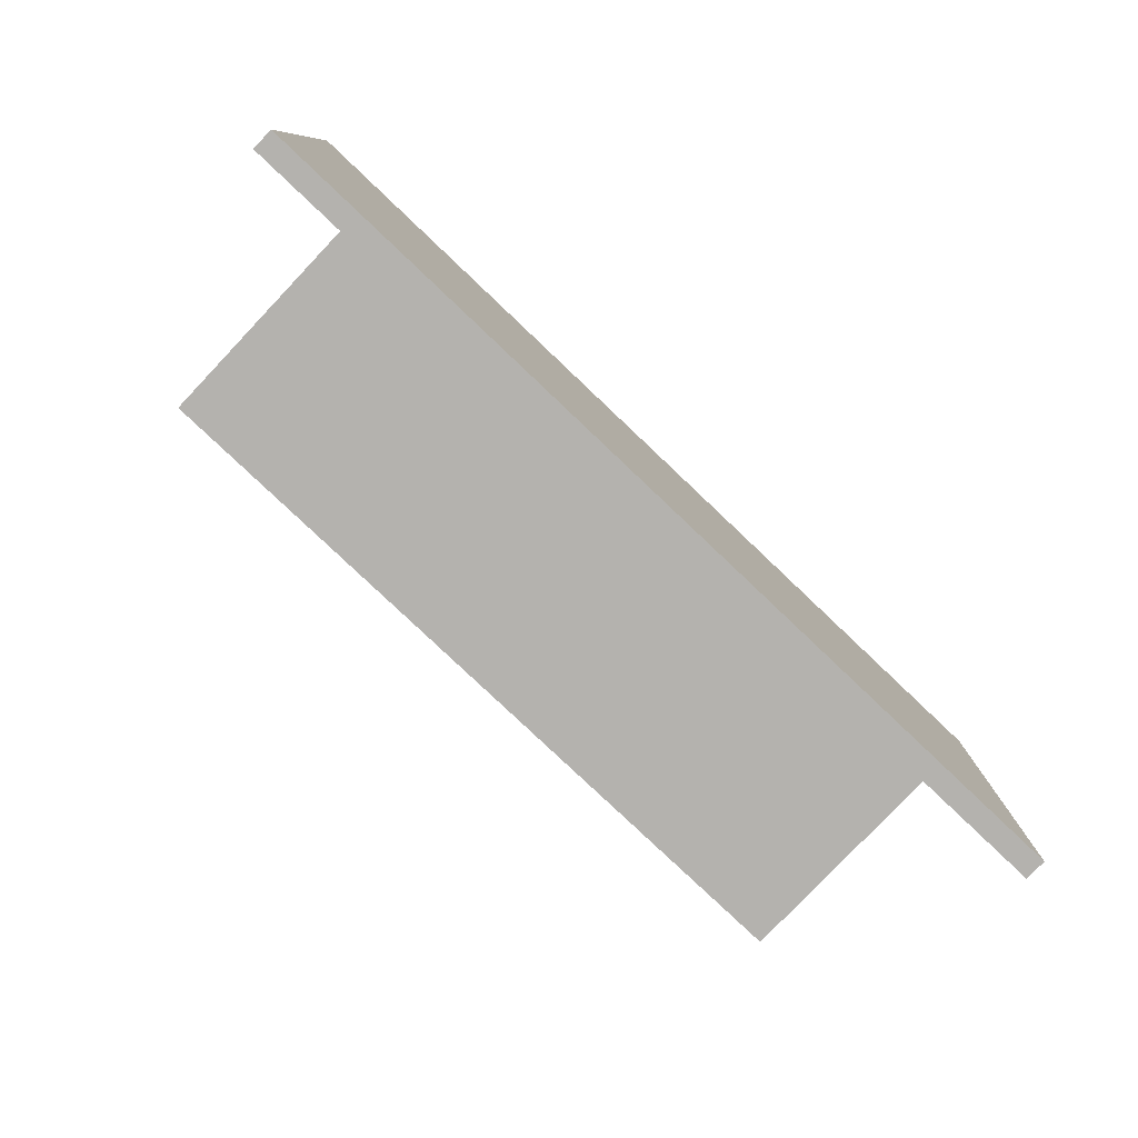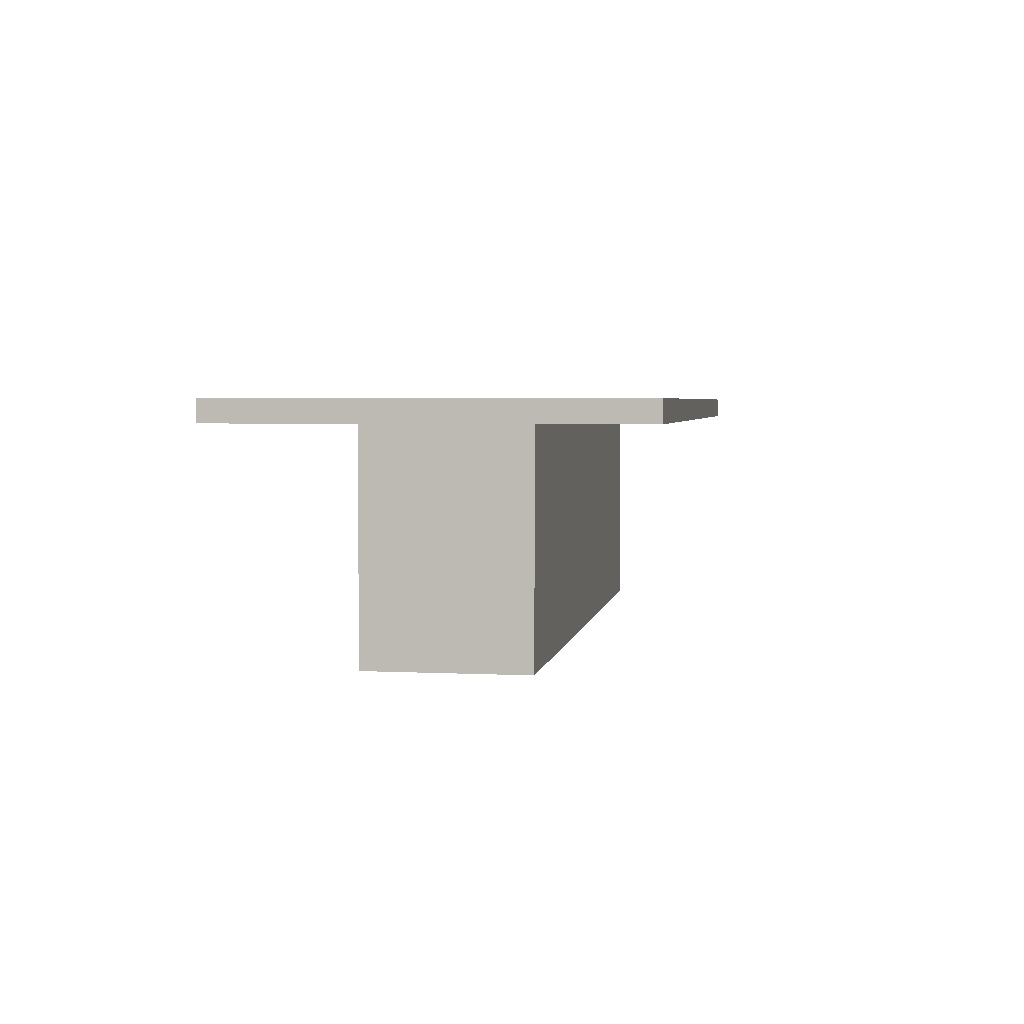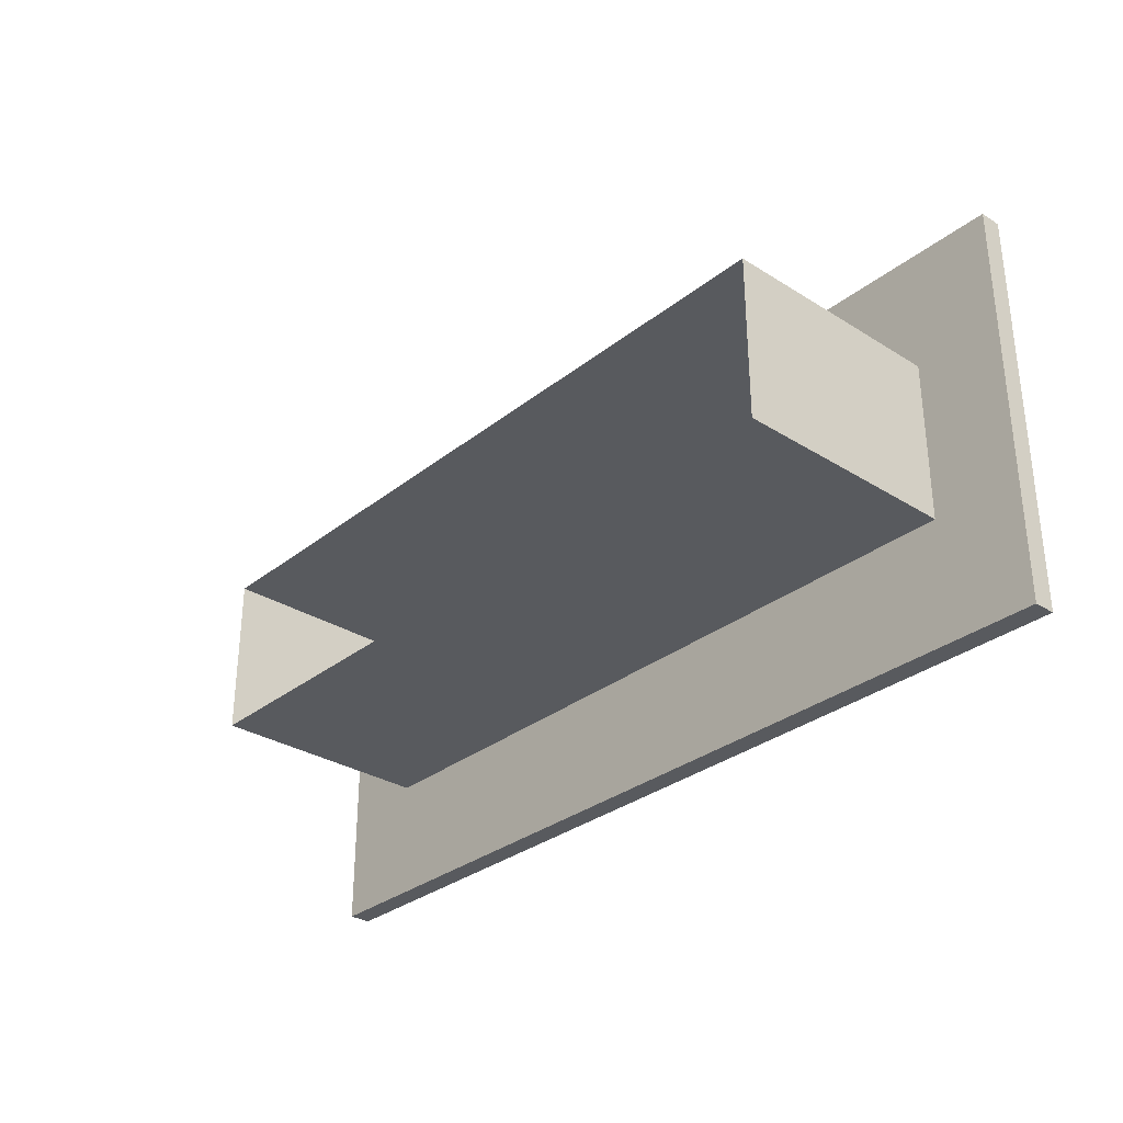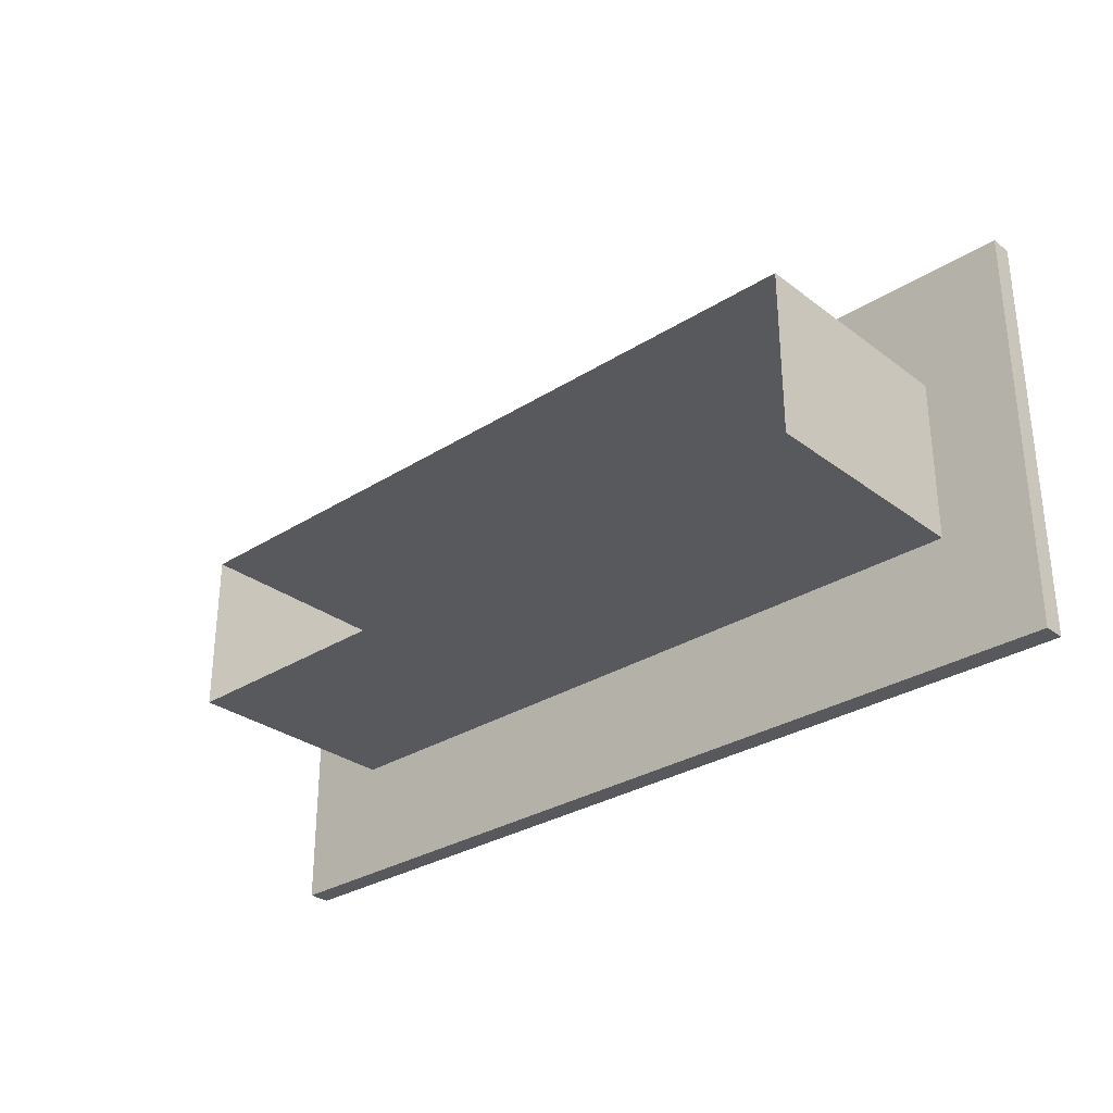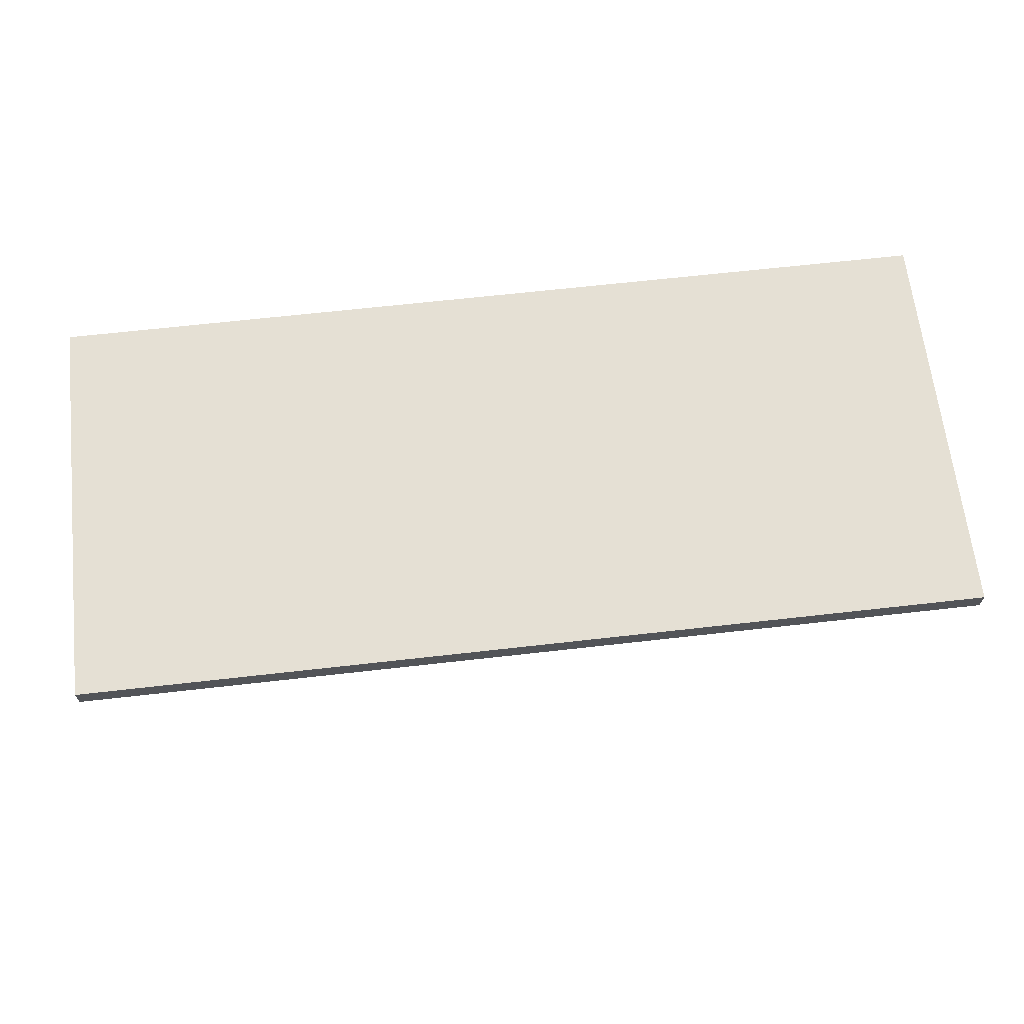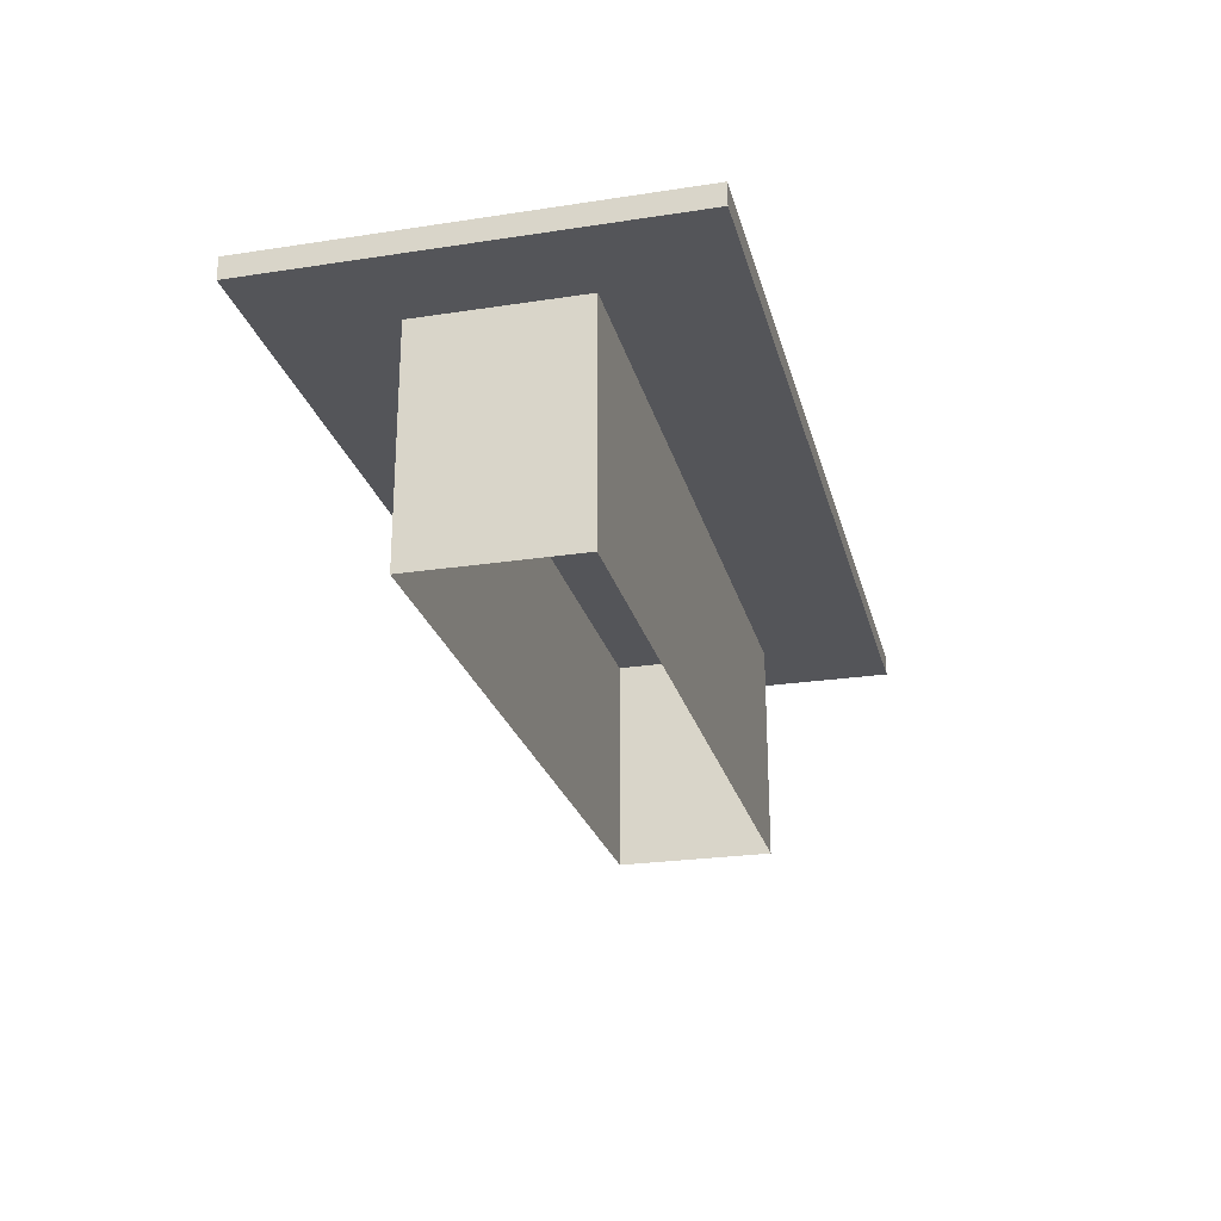
<metadata>
{"format":"obj","ext":"obj","renderer":"f3d","projection":"perspective","resolution":1024,"background":"white","views":[{"elev":-79.7,"azim":-43.5,"up":"+Y"},{"elev":3.5,"azim":99.4,"up":"+Z"},{"elev":-31.1,"azim":-131.8,"up":"+Y"},{"elev":-30.1,"azim":-137.4,"up":"+Y"},{"elev":65.8,"azim":173.5,"up":"+Z"},{"elev":-24.7,"azim":104.0,"up":"+Z"}]}
</metadata>
<code>
v  -30 -60 73.6
v  -30 60 73.6
v  -120 60 73.6
v  -120 -60 73.6
v  -30 -60 67.14
v  -120 -60 67.14
v  149.4 -60 67.14
v  149.4 60 67.14
v  149.4 60 73.6
v  149.4 -60 73.6
v  59.43 60 67.14
v  59.43 60 73.6
v  -120 60 67.14
v  -93.7 24 67.14
v  -93.7 -24 67.14
v  -30 60 67.14
v  -30 24 67.14
v  123.1 -24 67.14
v  123.1 24 67.14
v  59.43 -60 67.14
v  59.43 -24 67.14
v  -93.7 24 0
v  -93.7 -24 0
v  -30 24 0
v  123.1 -24 0
v  123.1 24 0
v  59.43 -24 0
v  59.43 -60 73.6
v  59.43 24 67.14
v  -30 -24 67.14
v  59.43 24 0
v  -30 -24 0
g conference_table_small
f 1 2 3 4
f 5 1 4 6
f 7 8 9 10
f 11 12 9 8
f 13 6 4 3
f 6 13 14 15
f 16 17 14 13
f 8 7 18 19
f 20 21 18 7
f 15 14 22 23
f 17 24 22 14
f 19 18 25 26
f 21 27 25 18
f 10 9 12 28
f 7 10 28 20
f 16 2 12 11
f 11 8 19 29
f 5 30 21 20
f 19 26 31 29
f 30 32 27 21
f 28 12 2 1
f 20 28 1 5
f 11 29 17 16
f 29 31 24 17
f 13 3 2 16
f 5 6 15 30
f 15 23 32 30

</code>
